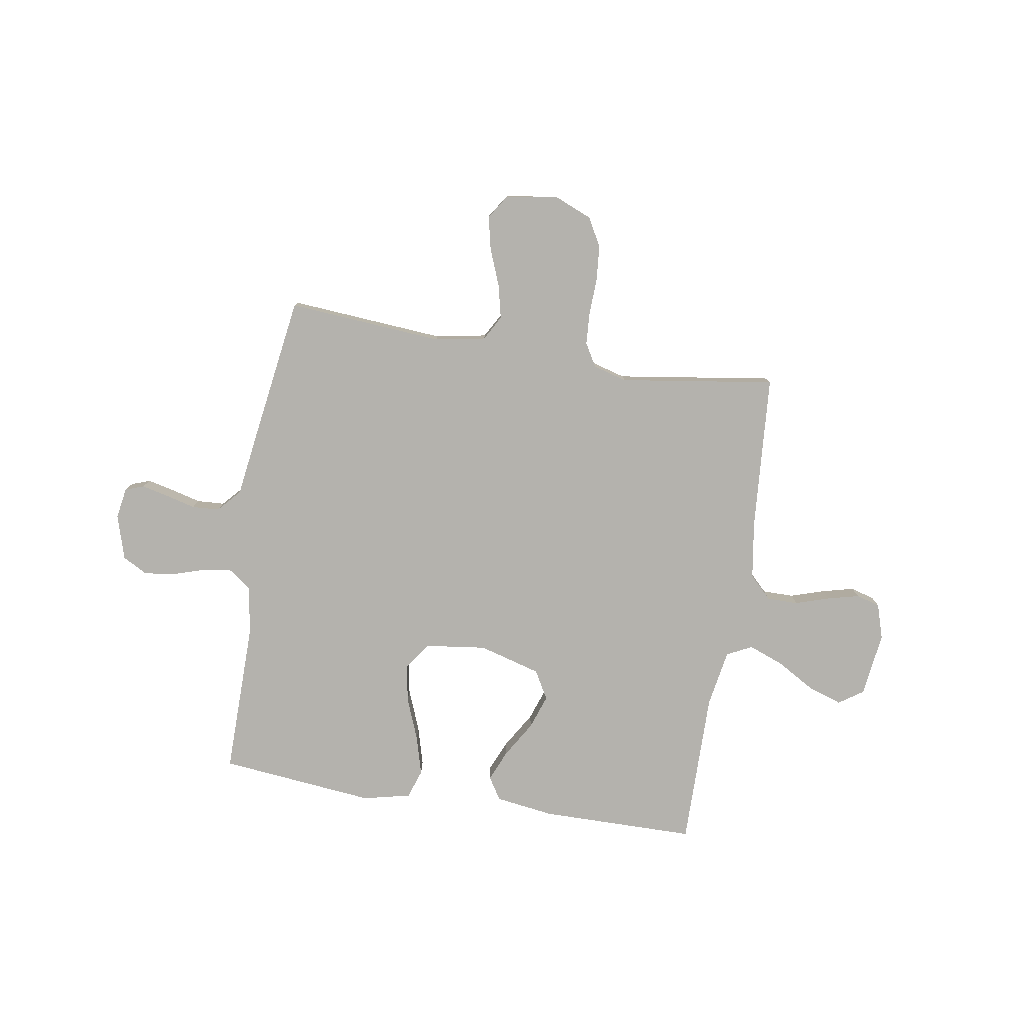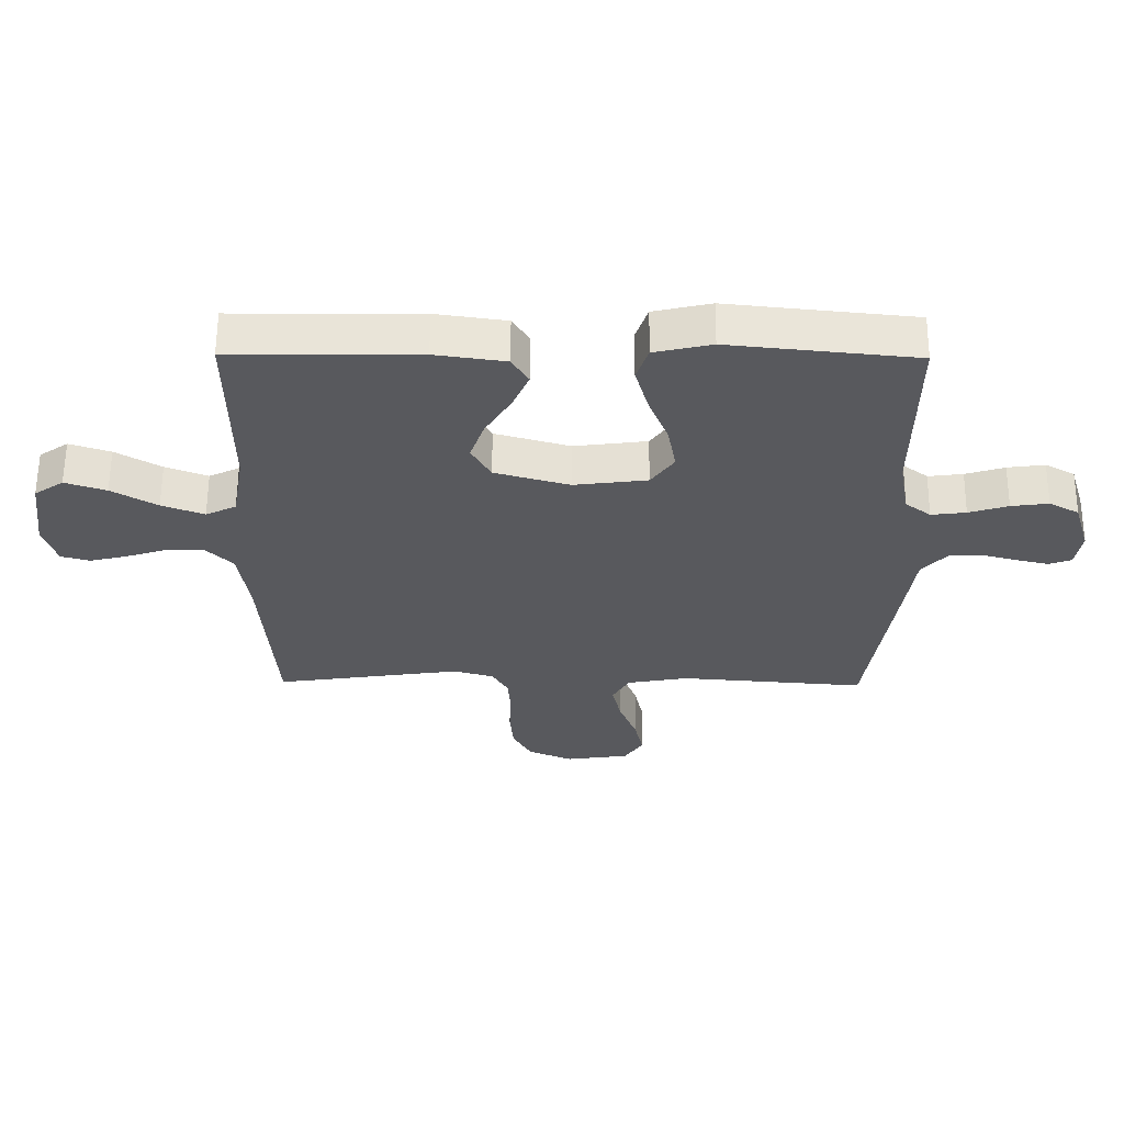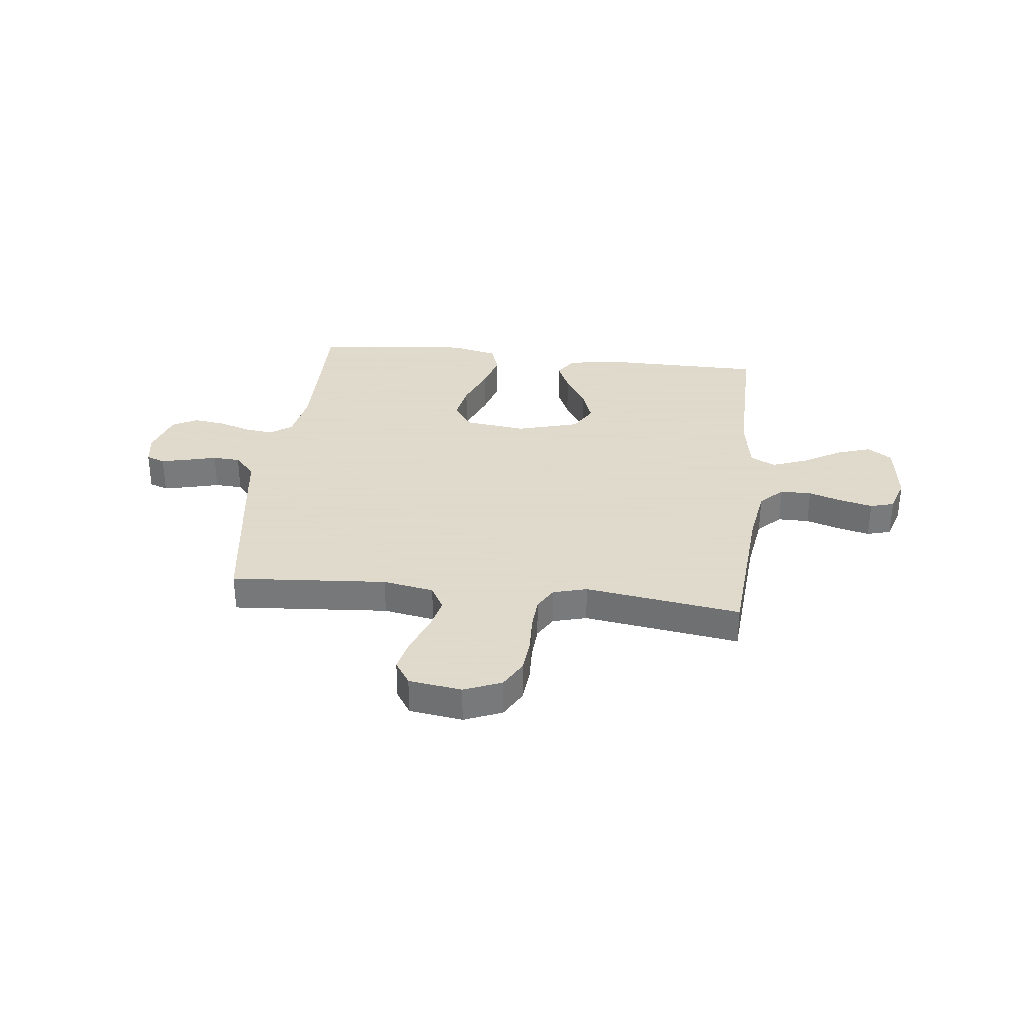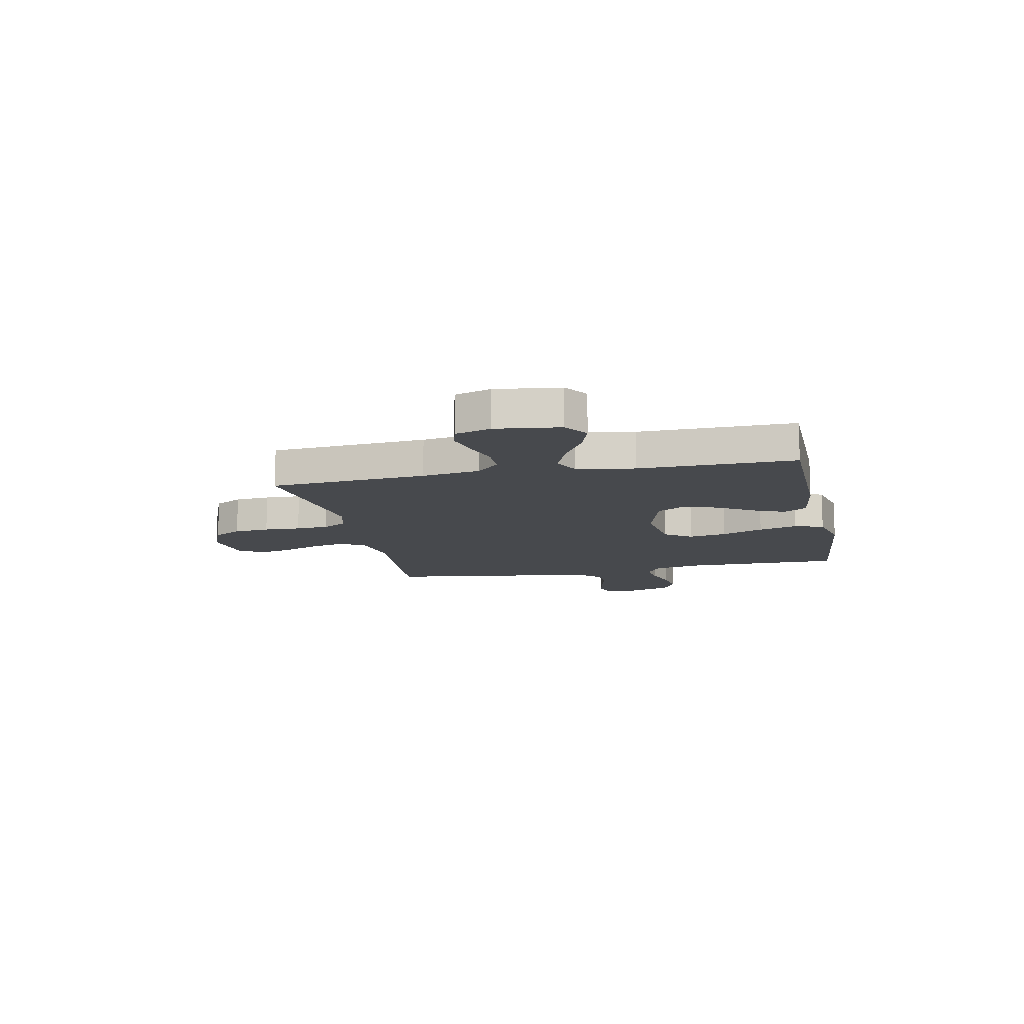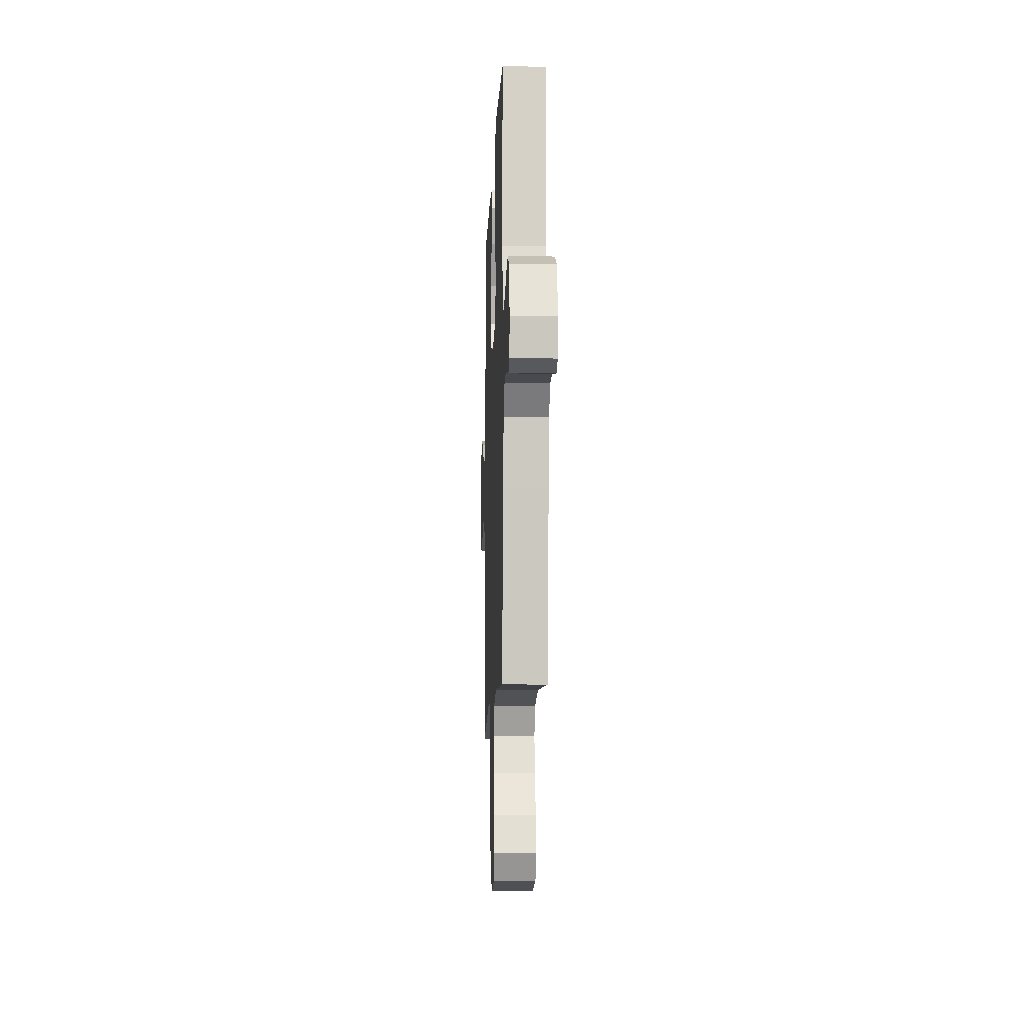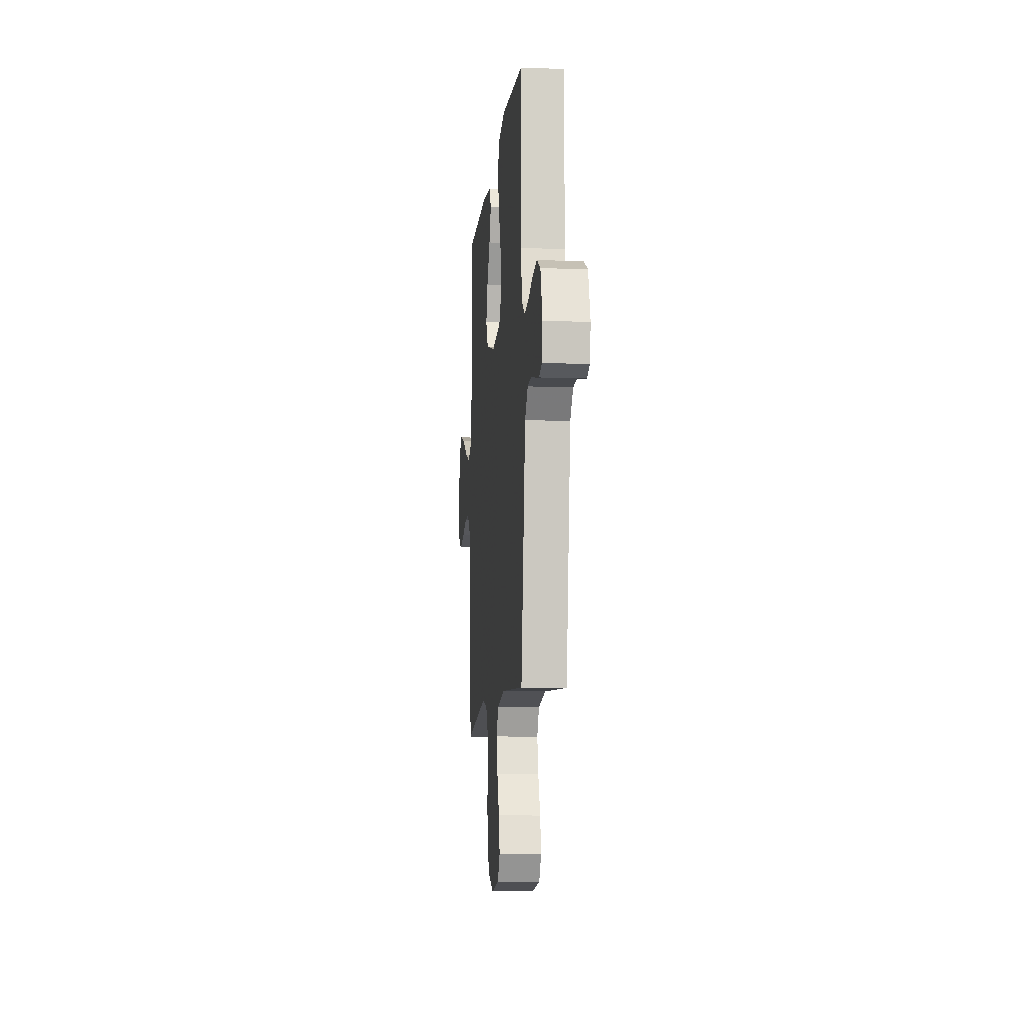
<metadata>
{"format":"obj","ext":"obj","renderer":"f3d","projection":"perspective","resolution":1024,"background":"white","views":[{"elev":-79.6,"azim":170.8,"up":"+Y"},{"elev":60.0,"azim":0.4,"up":"+Z"},{"elev":32.4,"azim":-173.4,"up":"+Y"},{"elev":-12.2,"azim":-78.1,"up":"+Y"},{"elev":-10.4,"azim":87.8,"up":"+Z"},{"elev":-9.9,"azim":84.5,"up":"+Z"}]}
</metadata>
<code>
v 0.5 0.07 0.5
v 0.497 0.07 0.2
v 0.513 0.07 0.108
v 0.554 0.07 0.077
v 0.61 0.07 0.084
v 0.673 0.07 0.104
v 0.733 0.07 0.112
v 0.781 0.07 0.086
v 0.807 0.07 0
v 0.797 0.07 -0.06
v 0.761 0.07 -0.073
v 0.709 0.07 -0.061
v 0.652 0.07 -0.046
v 0.599 0.07 -0.049
v 0.559 0.07 -0.093
v 0.544 0.07 -0.2
v 0.5 0.07 -0.5
v 0.2 0.07 -0.477
v 0.102 0.07 -0.495
v 0.075 0.07 -0.543
v 0.09 0.07 -0.608
v 0.118 0.07 -0.679
v 0.132 0.07 -0.743
v 0.102 0.07 -0.789
v 0 0.07 -0.804
v -0.072 0.07 -0.774
v -0.102 0.07 -0.72
v -0.108 0.07 -0.652
v -0.105 0.07 -0.582
v -0.109 0.07 -0.519
v -0.135 0.07 -0.474
v -0.2 0.07 -0.456
v -0.5 0.07 -0.5
v -0.522 0.07 -0.2
v -0.539 0.07 -0.088
v -0.582 0.07 -0.045
v -0.642 0.07 -0.045
v -0.708 0.07 -0.066
v -0.769 0.07 -0.081
v -0.815 0.07 -0.068
v -0.836 0.07 0
v -0.82 0.07 0.124
v -0.773 0.07 0.156
v -0.707 0.07 0.134
v -0.634 0.07 0.091
v -0.566 0.07 0.065
v -0.517 0.07 0.089
v -0.498 0.07 0.2
v -0.5 0.07 0.5
v -0.2 0.07 0.502
v -0.087 0.07 0.486
v -0.06 0.07 0.442
v -0.086 0.07 0.382
v -0.128 0.07 0.313
v -0.151 0.07 0.247
v -0.12 0.07 0.192
v 0 0.07 0.158
v 0.118 0.07 0.173
v 0.155 0.07 0.225
v 0.142 0.07 0.298
v 0.11 0.07 0.379
v 0.089 0.07 0.454
v 0.108 0.07 0.51
v 0.2 0.07 0.531
v 0.5 0 0.5
v 0.497 0 0.2
v 0.513 0 0.108
v 0.554 0 0.077
v 0.61 0 0.084
v 0.673 0 0.104
v 0.733 0 0.112
v 0.781 0 0.086
v 0.807 0 0
v 0.797 0 -0.06
v 0.761 0 -0.073
v 0.709 0 -0.061
v 0.652 0 -0.046
v 0.599 0 -0.049
v 0.559 0 -0.093
v 0.544 0 -0.2
v 0.5 0 -0.5
v 0.2 0 -0.477
v 0.102 0 -0.495
v 0.075 0 -0.543
v 0.09 0 -0.608
v 0.118 0 -0.679
v 0.132 0 -0.743
v 0.102 0 -0.789
v 0 0 -0.804
v -0.072 0 -0.774
v -0.102 0 -0.72
v -0.108 0 -0.652
v -0.105 0 -0.582
v -0.109 0 -0.519
v -0.135 0 -0.474
v -0.2 0 -0.456
v -0.5 0 -0.5
v -0.522 0 -0.2
v -0.539 0 -0.088
v -0.582 0 -0.045
v -0.642 0 -0.045
v -0.708 0 -0.066
v -0.769 0 -0.081
v -0.815 0 -0.068
v -0.836 0 0
v -0.82 0 0.124
v -0.773 0 0.156
v -0.707 0 0.134
v -0.634 0 0.091
v -0.566 0 0.065
v -0.517 0 0.089
v -0.498 0 0.2
v -0.5 0 0.5
v -0.2 0 0.502
v -0.087 0 0.486
v -0.06 0 0.442
v -0.086 0 0.382
v -0.128 0 0.313
v -0.151 0 0.247
v -0.12 0 0.192
v 0 0 0.158
v 0.118 0 0.173
v 0.155 0 0.225
v 0.142 0 0.298
v 0.11 0 0.379
v 0.089 0 0.454
v 0.108 0 0.51
v 0.2 0 0.531
f 64 1 2
f 63 64 2
f 62 63 2
f 61 62 2
f 60 61 2
f 59 60 2 3
f 58 59 3 4
f 57 58 4
f 52 53 54
f 51 52 54
f 50 51 54
f 49 50 54
f 48 49 54
f 47 48 54 55
f 46 47 55 56
f 43 44 45
f 42 43 45
f 41 42 45
f 40 41 45
f 39 40 45
f 38 39 45
f 37 38 45
f 36 37 45 46
f 46 56 57
f 36 46 57
f 35 36 57
f 32 33 34
f 35 57 4
f 34 35 4
f 32 34 4
f 31 32 4
f 27 28 29
f 26 27 29
f 25 26 29
f 24 25 29
f 23 24 29
f 22 23 29
f 21 22 29
f 20 21 29 30
f 15 16 17 18
f 14 15 18 19
f 11 12 13
f 10 11 13
f 9 10 13
f 8 9 13
f 7 8 13
f 6 7 13
f 5 6 13
f 5 13 14
f 4 5 14 19
f 19 20 30 31
f 4 19 31
f 66 65 128
f 66 128 127
f 66 127 126
f 66 126 125
f 66 125 124
f 67 66 124 123
f 68 67 123 122
f 68 122 121
f 118 117 116
f 118 116 115
f 118 115 114
f 118 114 113
f 118 113 112
f 119 118 112 111
f 120 119 111 110
f 109 108 107
f 109 107 106
f 109 106 105
f 109 105 104
f 109 104 103
f 109 103 102
f 109 102 101
f 110 109 101 100
f 121 120 110
f 121 110 100
f 121 100 99
f 98 97 96
f 68 121 99
f 68 99 98
f 68 98 96
f 68 96 95
f 93 92 91
f 93 91 90
f 93 90 89
f 93 89 88
f 93 88 87
f 93 87 86
f 93 86 85
f 94 93 85 84
f 82 81 80 79
f 83 82 79 78
f 77 76 75
f 77 75 74
f 77 74 73
f 77 73 72
f 77 72 71
f 77 71 70
f 77 70 69
f 78 77 69
f 83 78 69 68
f 95 94 84 83
f 95 83 68
f 1 65 66 2
f 2 66 67 3
f 3 67 68 4
f 4 68 69 5
f 5 69 70 6
f 6 70 71 7
f 7 71 72 8
f 8 72 73 9
f 9 73 74 10
f 10 74 75 11
f 11 75 76 12
f 12 76 77 13
f 13 77 78 14
f 14 78 79 15
f 15 79 80 16
f 16 80 81 17
f 17 81 82 18
f 18 82 83 19
f 19 83 84 20
f 20 84 85 21
f 21 85 86 22
f 22 86 87 23
f 23 87 88 24
f 24 88 89 25
f 25 89 90 26
f 26 90 91 27
f 27 91 92 28
f 28 92 93 29
f 29 93 94 30
f 30 94 95 31
f 31 95 96 32
f 32 96 97 33
f 33 97 98 34
f 34 98 99 35
f 35 99 100 36
f 36 100 101 37
f 37 101 102 38
f 38 102 103 39
f 39 103 104 40
f 40 104 105 41
f 41 105 106 42
f 42 106 107 43
f 43 107 108 44
f 44 108 109 45
f 45 109 110 46
f 46 110 111 47
f 47 111 112 48
f 48 112 113 49
f 49 113 114 50
f 50 114 115 51
f 51 115 116 52
f 52 116 117 53
f 53 117 118 54
f 54 118 119 55
f 55 119 120 56
f 56 120 121 57
f 57 121 122 58
f 58 122 123 59
f 59 123 124 60
f 60 124 125 61
f 61 125 126 62
f 62 126 127 63
f 63 127 128 64
f 64 128 65 1

</code>
